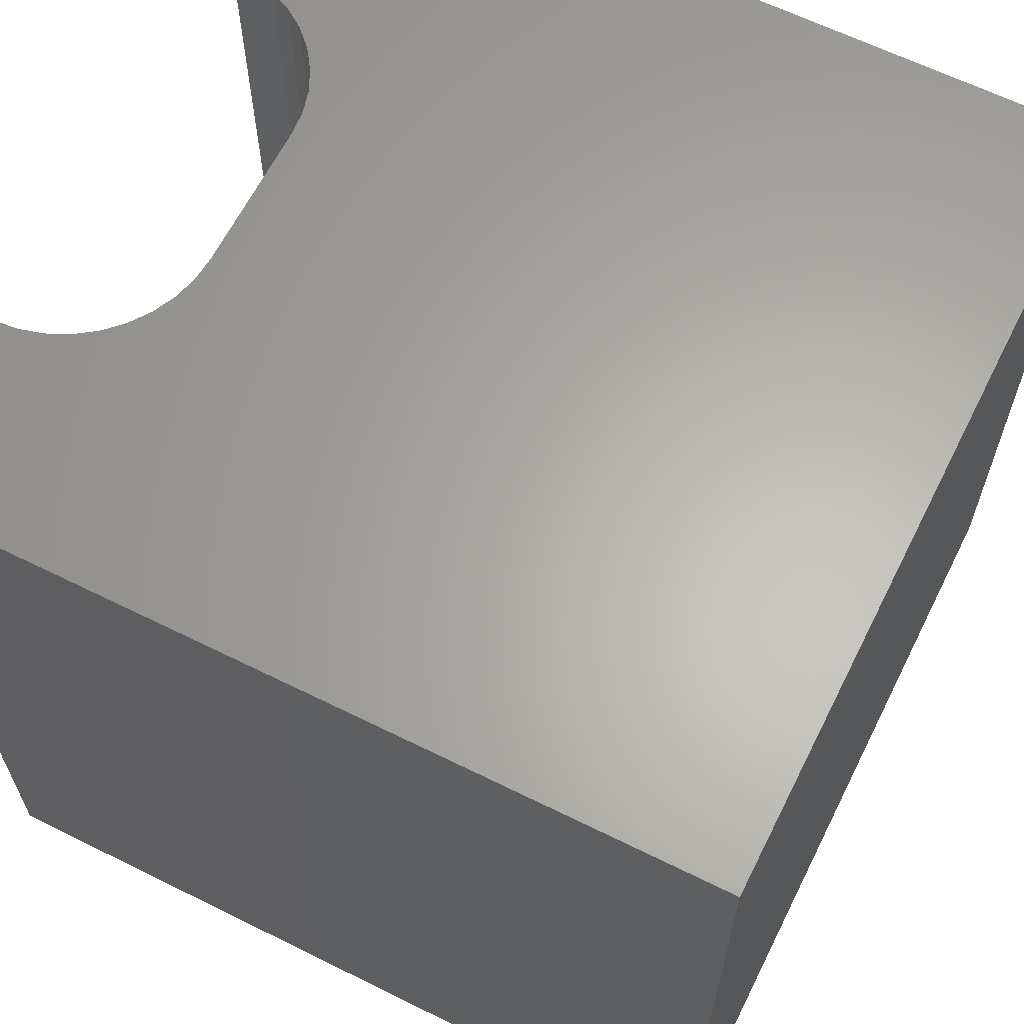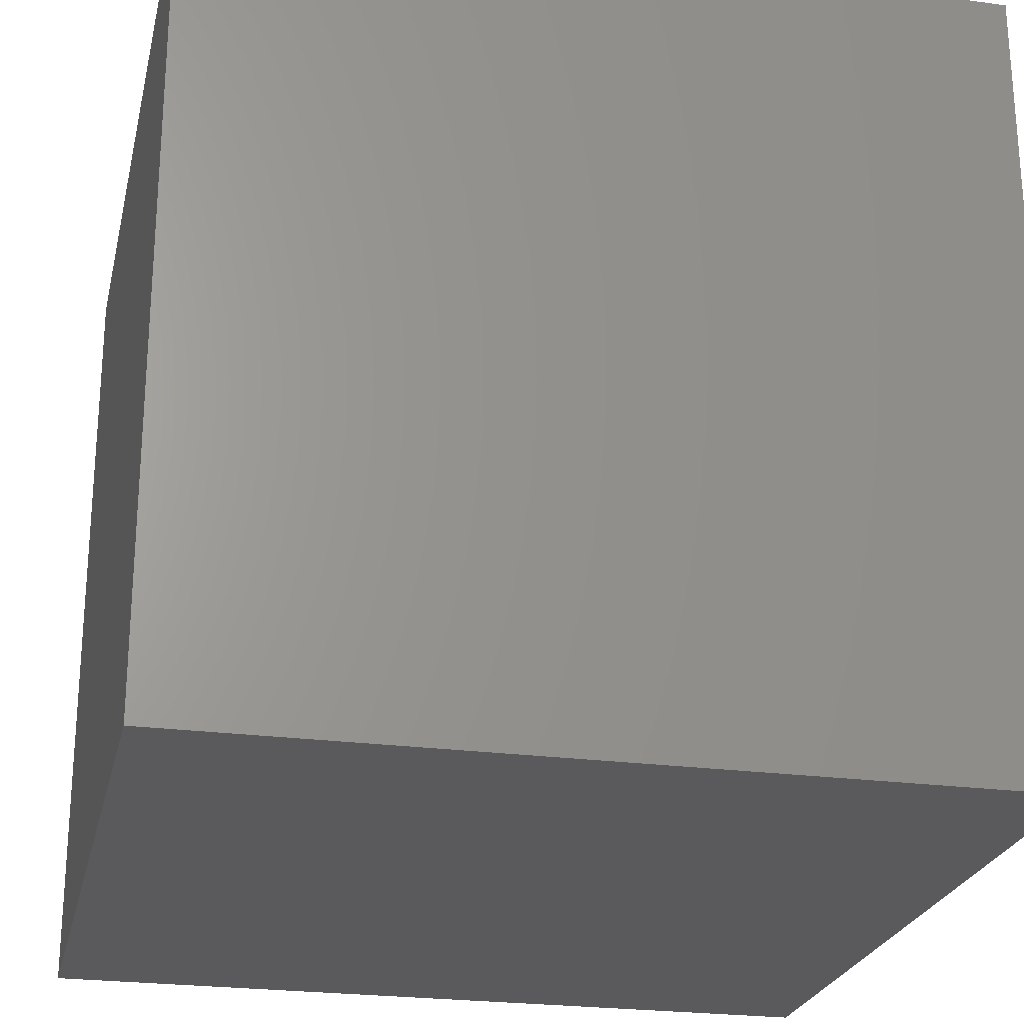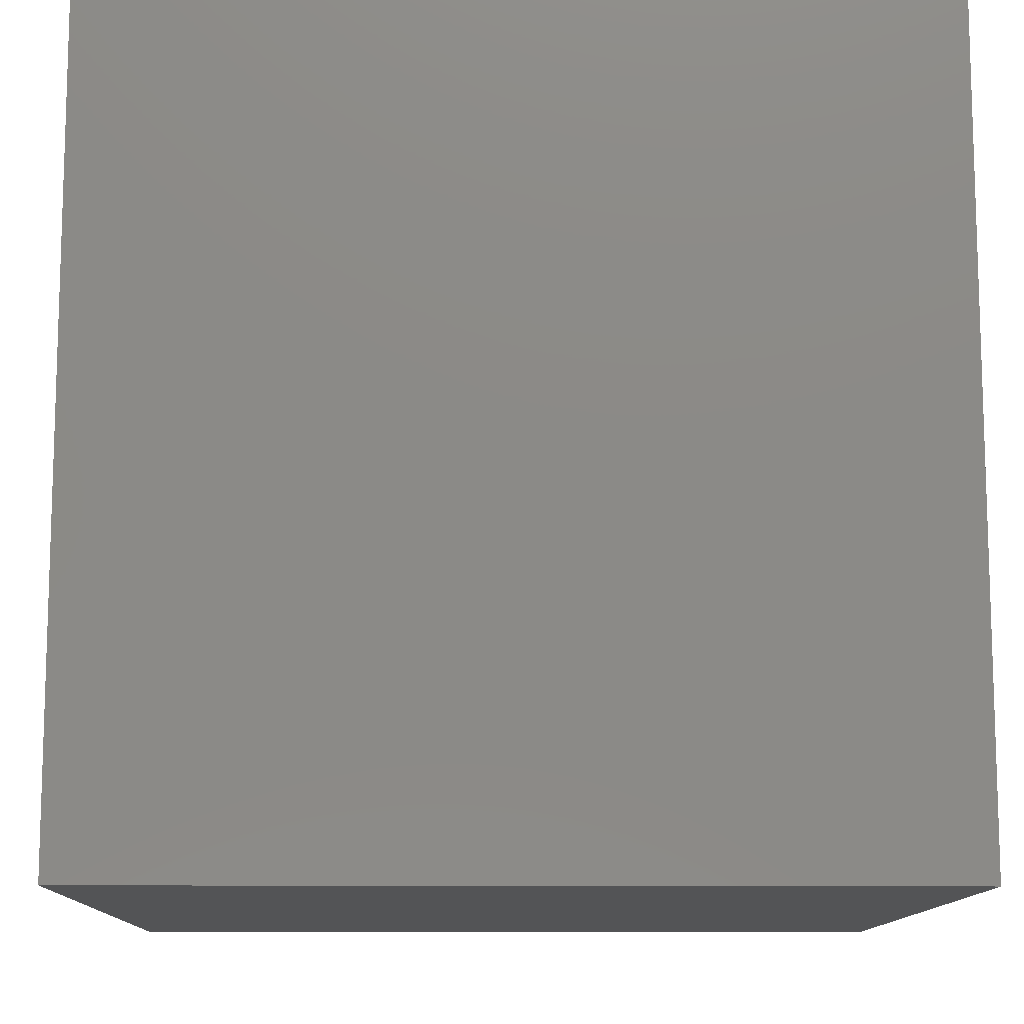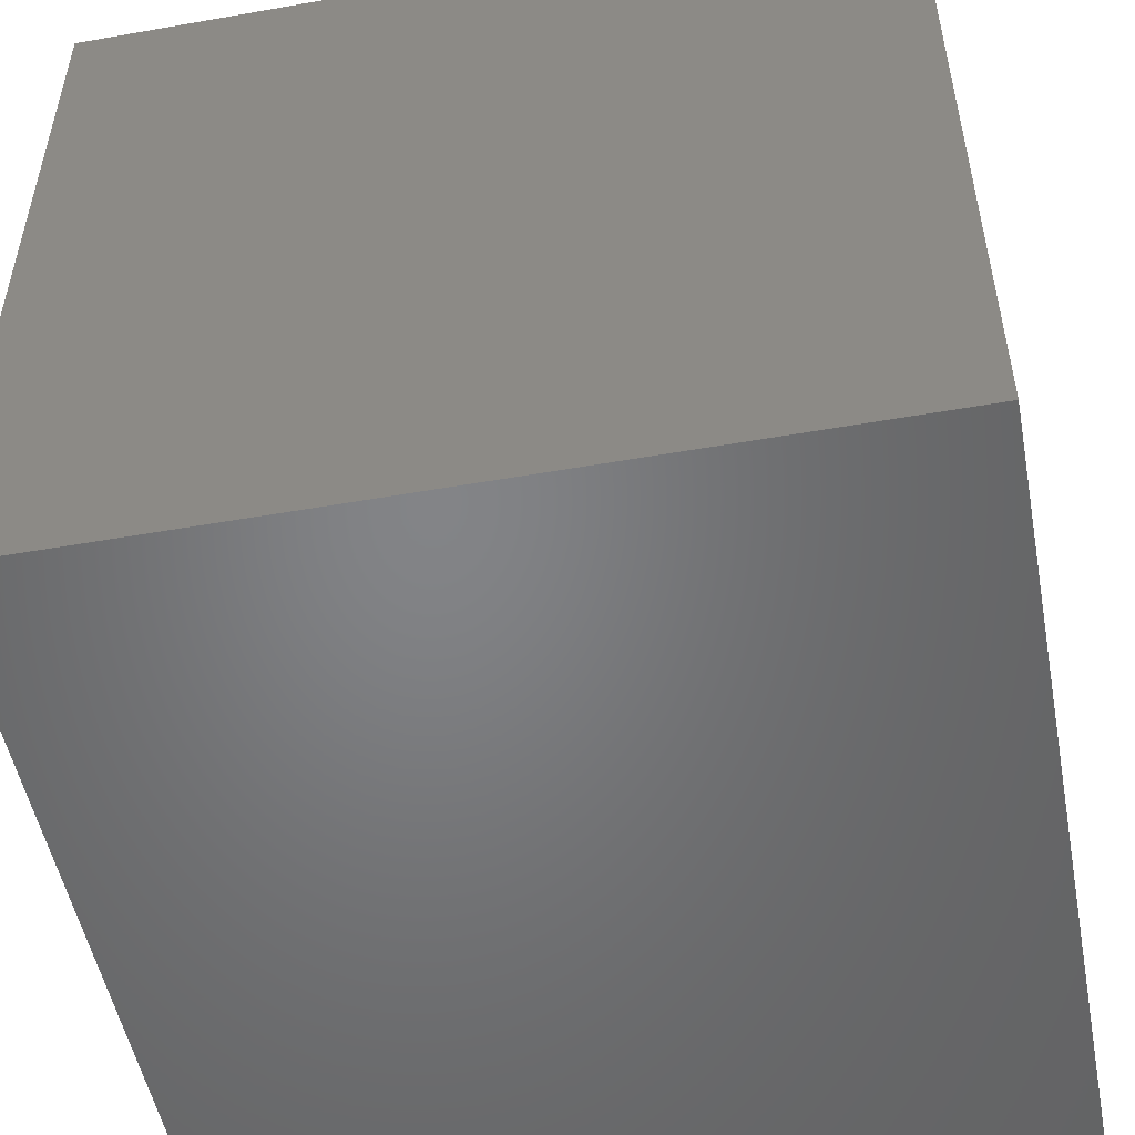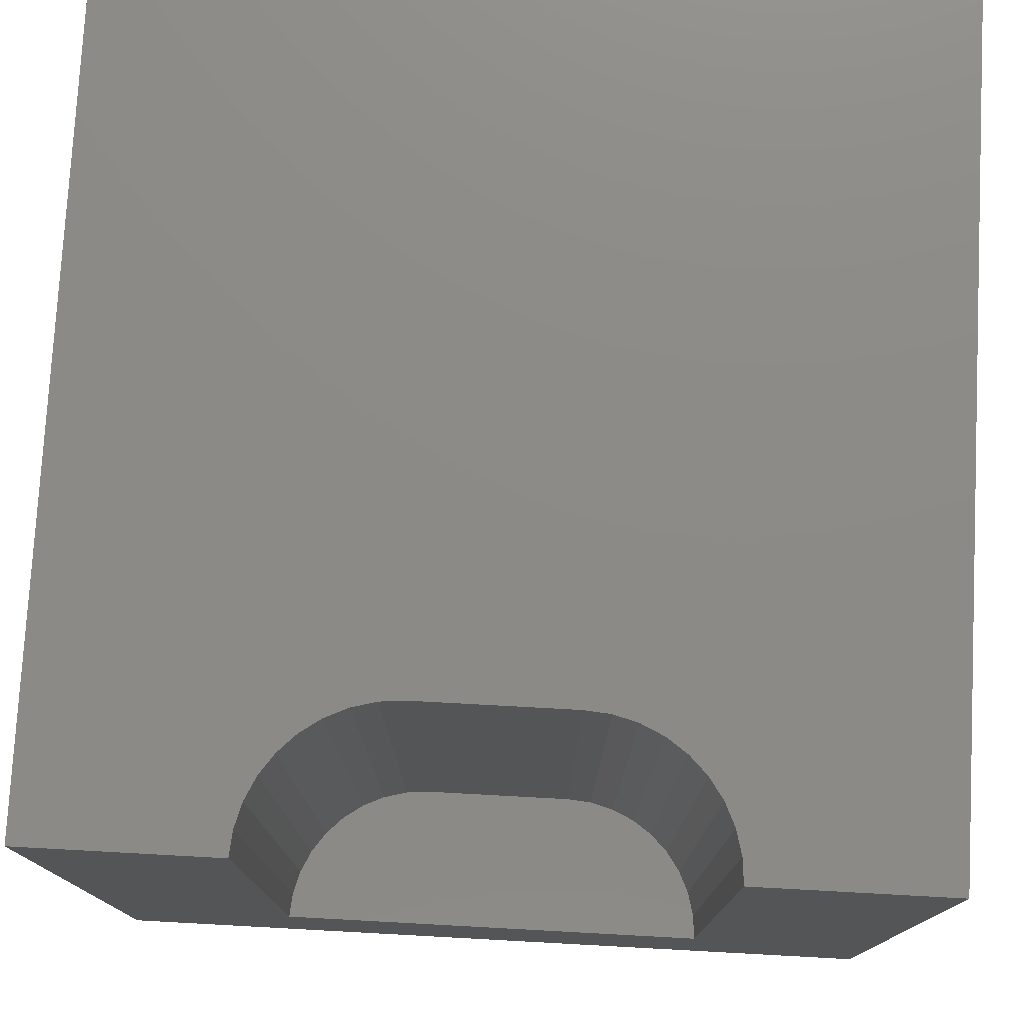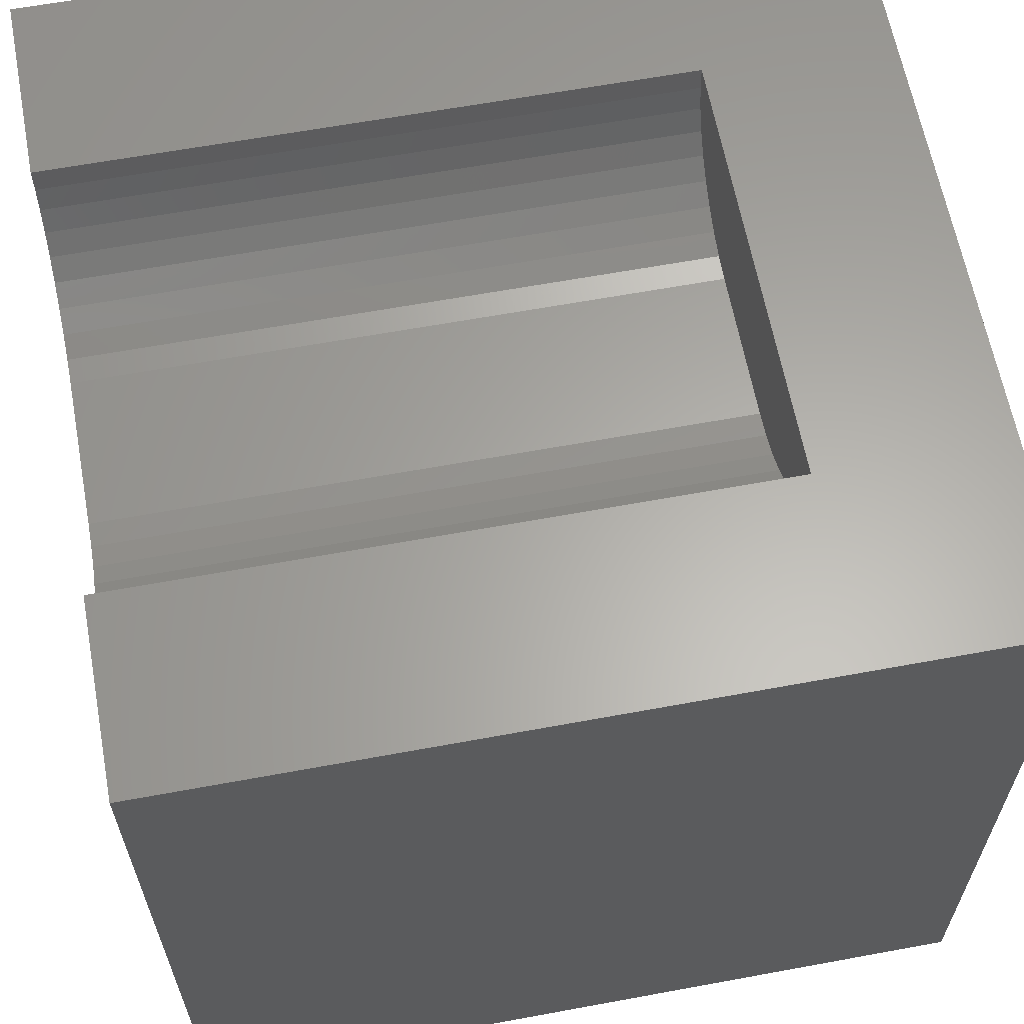
<metadata>
{"format":"stl","ext":"stl","renderer":"f3d","projection":"perspective","resolution":1024,"background":"white","views":[{"elev":63.5,"azim":-63.4,"up":"+Z"},{"elev":-24.4,"azim":-12.5,"up":"+Z"},{"elev":-11.7,"azim":-91.1,"up":"+Z"},{"elev":-51.6,"azim":100.8,"up":"+Z"},{"elev":76.9,"azim":-176.9,"up":"+Z"},{"elev":62.7,"azim":79.4,"up":"+Y"}]}
</metadata>
<code>
# stl→obj: 48 verts, 92 faces
v 0 10 10
v 0 10 0
v 0 0 10
v 0 0 0
v 2.354 9.697 10
v 2.327 10 10
v 7.264 8.877 10
v 7.048 8.661 10
v 10 0 10
v 6.799 8.486 10
v 6.523 8.358 10
v 3.771 8.279 10
v 3.477 8.358 10
v 3.201 8.486 10
v 2.952 8.661 10
v 7.673 10 10
v 7.646 9.697 10
v 10 10 10
v 7.567 9.402 10
v 7.439 9.126 10
v 2.736 8.877 10
v 2.561 9.126 10
v 2.433 9.402 10
v 6.229 8.279 10
v 5.925 8.252 10
v 4.075 8.252 10
v 10 10 0
v 10 0 0
v 7.673 10 2.285
v 2.327 10 2.285
v 2.354 9.697 2.285
v 2.433 9.402 2.285
v 2.561 9.126 2.285
v 2.736 8.877 2.285
v 2.952 8.661 2.285
v 3.201 8.486 2.285
v 3.477 8.358 2.285
v 3.771 8.279 2.285
v 4.075 8.252 2.285
v 5.925 8.252 2.285
v 6.229 8.279 2.285
v 6.523 8.358 2.285
v 6.799 8.486 2.285
v 7.048 8.661 2.285
v 7.264 8.877 2.285
v 7.439 9.126 2.285
v 7.567 9.402 2.285
v 7.646 9.697 2.285
f 1 2 3
f 3 2 4
f 5 6 1
f 7 8 9
f 9 8 10
f 9 10 11
f 12 13 3
f 3 13 14
f 3 14 15
f 16 17 18
f 18 17 19
f 18 19 9
f 9 19 20
f 9 20 7
f 15 21 3
f 3 21 22
f 3 22 1
f 1 22 23
f 1 23 5
f 11 24 9
f 9 24 25
f 9 25 3
f 3 25 26
f 3 26 12
f 27 18 28
f 28 18 9
f 2 27 4
f 4 27 28
f 16 18 29
f 29 18 27
f 29 27 30
f 30 27 2
f 30 2 6
f 6 2 1
f 28 9 4
f 4 9 3
f 30 6 5
f 30 5 31
f 31 5 23
f 31 23 32
f 32 23 22
f 32 22 33
f 33 22 21
f 33 21 34
f 34 21 15
f 34 15 35
f 35 15 14
f 35 14 36
f 36 14 13
f 36 13 37
f 37 13 12
f 37 12 38
f 38 12 26
f 38 26 39
f 40 25 24
f 40 24 41
f 41 24 11
f 41 11 42
f 42 11 10
f 42 10 43
f 43 10 8
f 43 8 44
f 44 8 7
f 44 7 45
f 45 7 20
f 45 20 46
f 46 20 19
f 46 19 47
f 47 19 17
f 47 17 48
f 48 17 16
f 48 16 29
f 31 32 35
f 35 32 33
f 35 33 34
f 31 35 30
f 30 35 36
f 30 36 37
f 37 38 30
f 30 38 39
f 30 39 29
f 29 39 40
f 29 40 41
f 41 42 29
f 29 42 43
f 29 43 44
f 44 45 29
f 29 45 46
f 29 46 48
f 48 46 47
f 40 39 25
f 25 39 26

</code>
